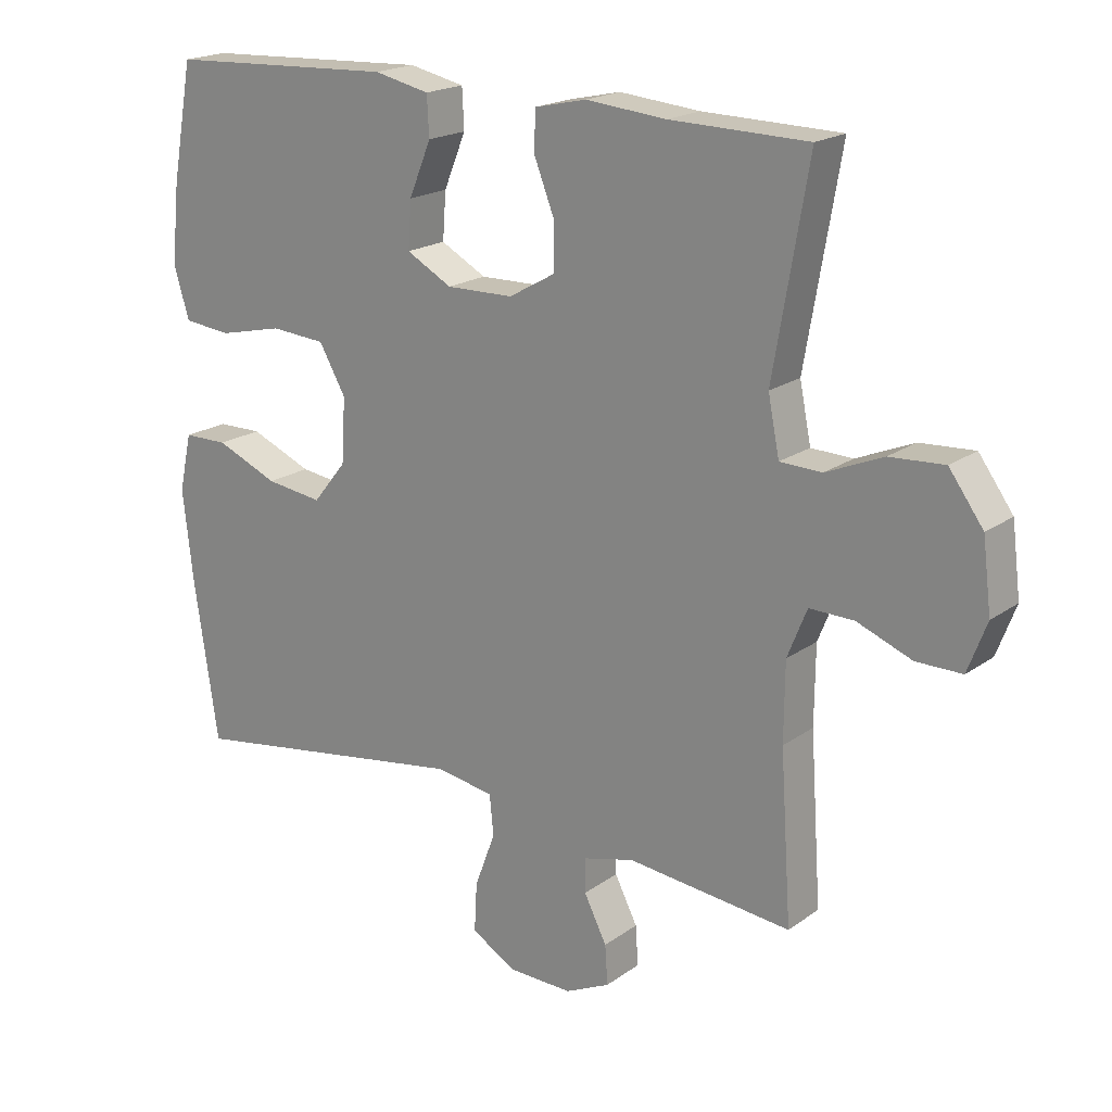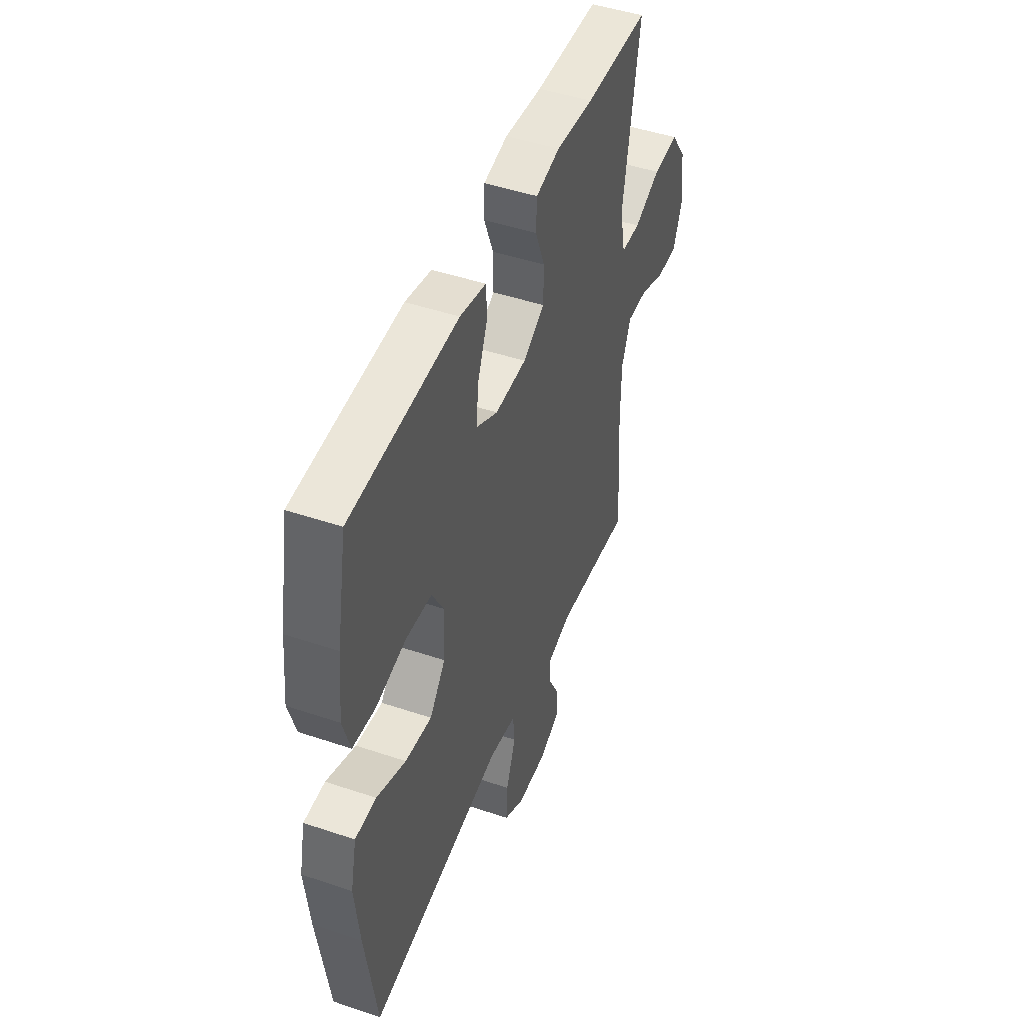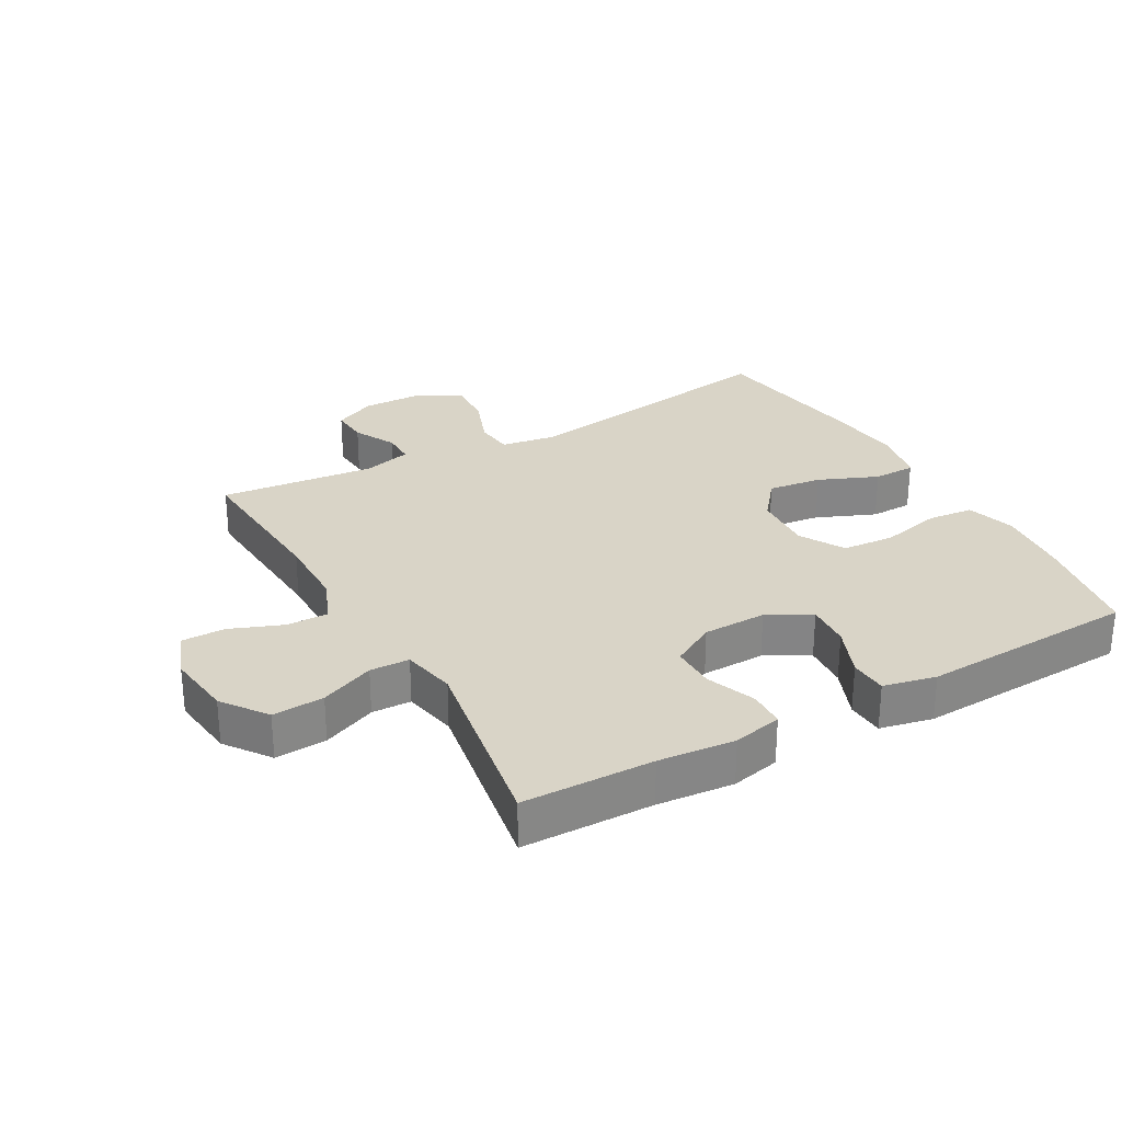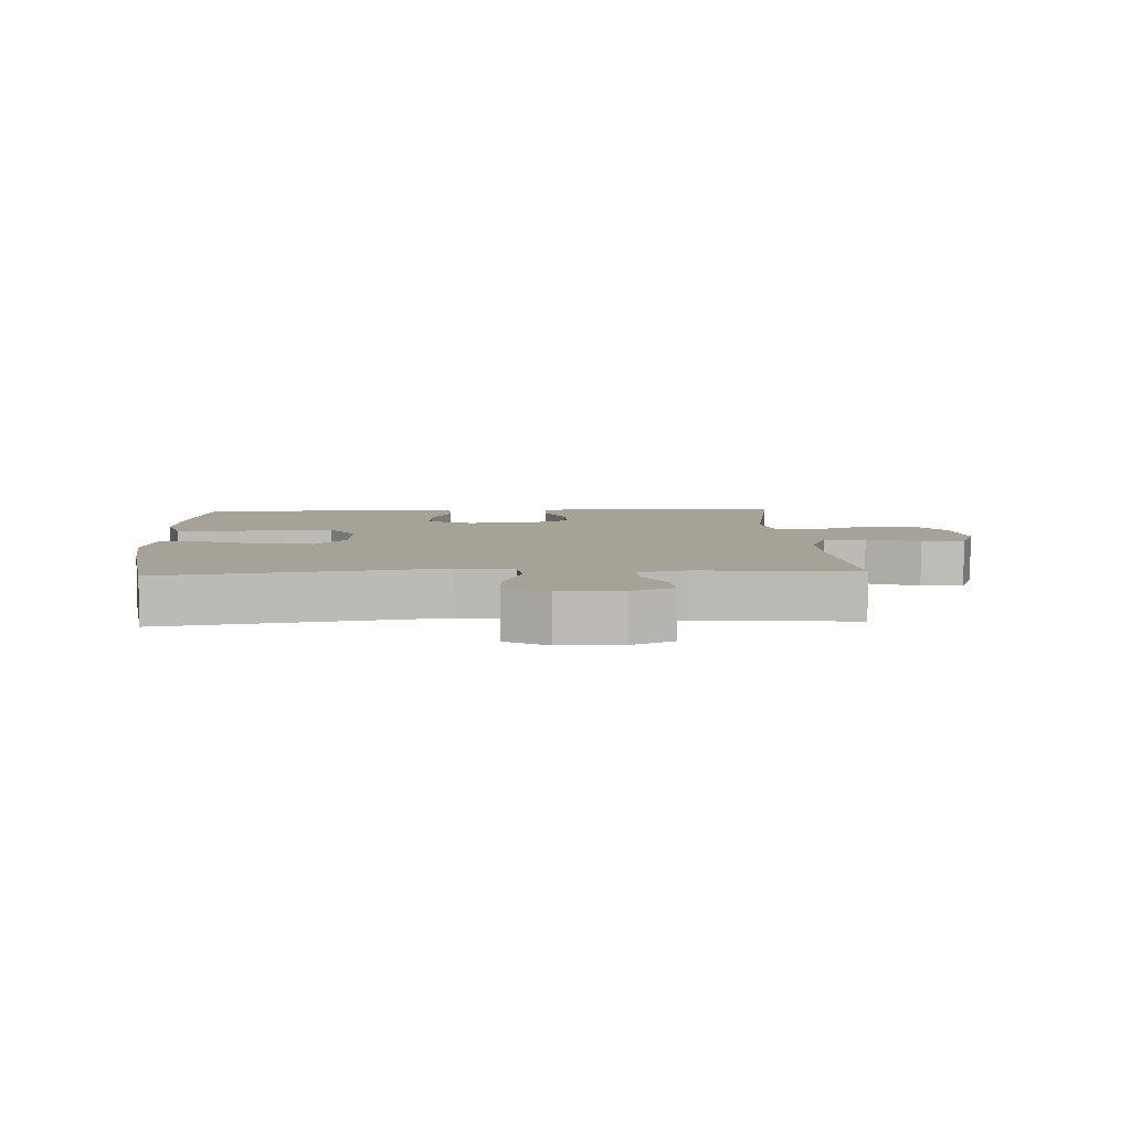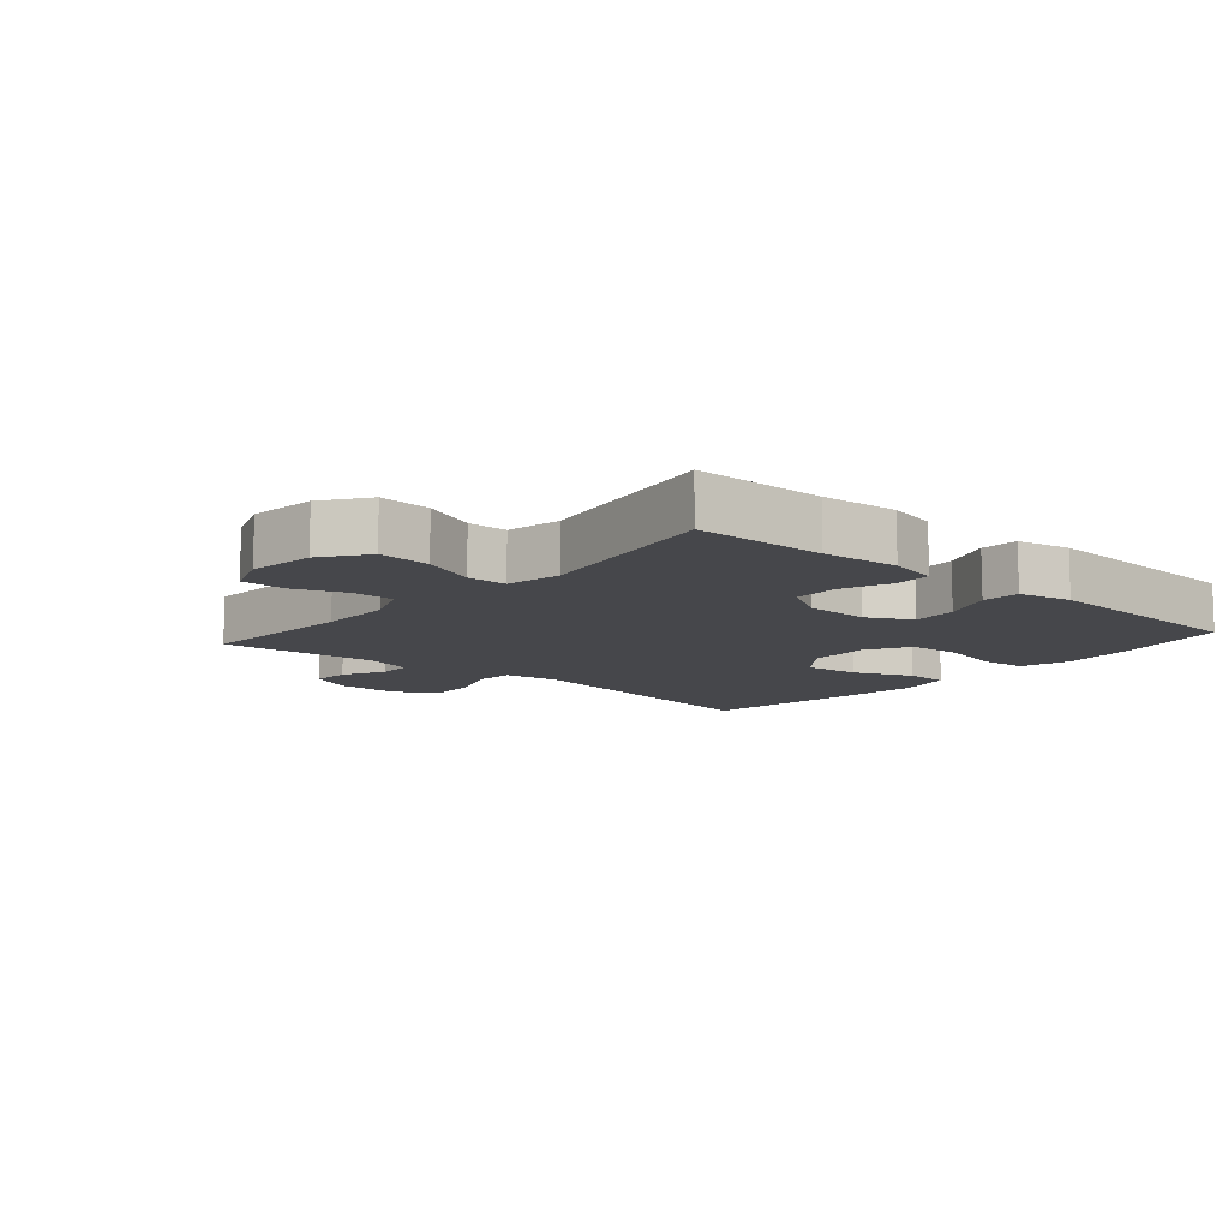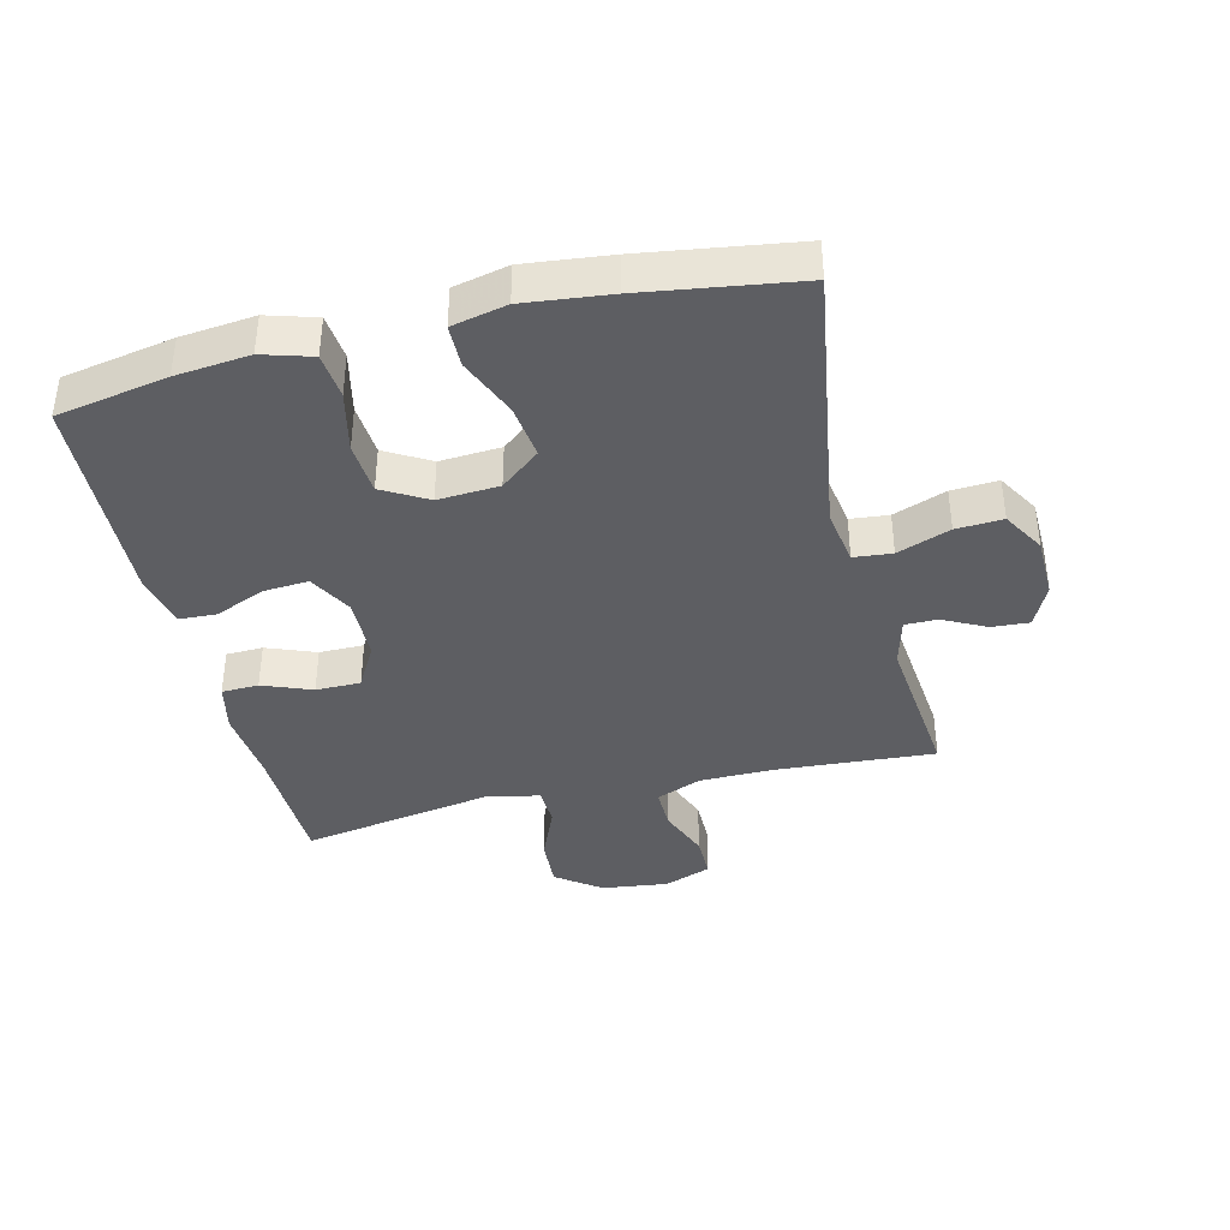
<metadata>
{"format":"obj","ext":"obj","renderer":"f3d","projection":"perspective","resolution":1024,"background":"white","views":[{"elev":19.4,"azim":-142.5,"up":"+Z"},{"elev":47.0,"azim":110.9,"up":"+Z"},{"elev":28.5,"azim":-29.3,"up":"+Y"},{"elev":6.4,"azim":176.9,"up":"+Y"},{"elev":-10.7,"azim":-41.1,"up":"+Y"},{"elev":-39.1,"azim":103.7,"up":"+Y"}]}
</metadata>
<code>
v 0.5 0.07 0.5
v 0.532 0.07 0.326
v 0.544 0.07 0.21
v 0.521 0.07 0.133
v 0.449 0.07 0.126
v 0.353 0.07 0.148
v 0.271 0.07 0.142
v 0.231 0.07 0.072
v 0.237 0.07 -0.024
v 0.287 0.07 -0.086
v 0.372 0.07 -0.075
v 0.465 0.07 -0.036
v 0.532 0.07 -0.037
v 0.551 0.07 -0.123
v 0.536 0.07 -0.257
v 0.5 0.07 -0.5
v 0.071 0.07 -0.433
v -0.016 0.07 -0.447
v -0.022 0.07 -0.507
v 0.009 0.07 -0.59
v 0.013 0.07 -0.663
v -0.053 0.07 -0.702
v -0.15 0.07 -0.704
v -0.217 0.07 -0.672
v -0.213 0.07 -0.613
v -0.179 0.07 -0.546
v -0.179 0.07 -0.495
v -0.255 0.07 -0.475
v -0.5 0.07 -0.5
v -0.483 0.07 -0.251
v -0.484 0.07 -0.135
v -0.513 0.07 -0.063
v -0.579 0.07 -0.064
v -0.661 0.07 -0.096
v -0.729 0.07 -0.096
v -0.757 0.07 -0.022
v -0.744 0.07 0.082
v -0.693 0.07 0.152
v -0.612 0.07 0.147
v -0.527 0.07 0.111
v -0.465 0.07 0.113
v -0.448 0.07 0.198
v -0.5 0.07 0.5
v -0.295 0.07 0.504
v -0.175 0.07 0.515
v -0.098 0.07 0.498
v -0.096 0.07 0.44
v -0.126 0.07 0.363
v -0.126 0.07 0.293
v -0.057 0.07 0.254
v 0.043 0.07 0.252
v 0.111 0.07 0.289
v 0.106 0.07 0.359
v 0.073 0.07 0.439
v 0.076 0.07 0.498
v 0.159 0.07 0.516
v 0.5 0 0.5
v 0.532 0 0.326
v 0.544 0 0.21
v 0.521 0 0.133
v 0.449 0 0.126
v 0.353 0 0.148
v 0.271 0 0.142
v 0.231 0 0.072
v 0.237 0 -0.024
v 0.287 0 -0.086
v 0.372 0 -0.075
v 0.465 0 -0.036
v 0.532 0 -0.037
v 0.551 0 -0.123
v 0.536 0 -0.257
v 0.5 0 -0.5
v 0.071 0 -0.433
v -0.016 0 -0.447
v -0.022 0 -0.507
v 0.009 0 -0.59
v 0.013 0 -0.663
v -0.053 0 -0.702
v -0.15 0 -0.704
v -0.217 0 -0.672
v -0.213 0 -0.613
v -0.179 0 -0.546
v -0.179 0 -0.495
v -0.255 0 -0.475
v -0.5 0 -0.5
v -0.483 0 -0.251
v -0.484 0 -0.135
v -0.513 0 -0.063
v -0.579 0 -0.064
v -0.661 0 -0.096
v -0.729 0 -0.096
v -0.757 0 -0.022
v -0.744 0 0.082
v -0.693 0 0.152
v -0.612 0 0.147
v -0.527 0 0.111
v -0.465 0 0.113
v -0.448 0 0.198
v -0.5 0 0.5
v -0.295 0 0.504
v -0.175 0 0.515
v -0.098 0 0.498
v -0.096 0 0.44
v -0.126 0 0.363
v -0.126 0 0.293
v -0.057 0 0.254
v 0.043 0 0.252
v 0.111 0 0.289
v 0.106 0 0.359
v 0.073 0 0.439
v 0.076 0 0.498
v 0.159 0 0.516
f 4 5 6
f 3 4 6
f 2 3 6
f 1 2 6
f 56 1 6
f 55 56 6
f 54 55 6
f 53 54 6
f 52 53 6 7
f 51 52 7 8
f 50 51 8 9
f 49 50 9 10
f 46 47 48
f 45 46 48
f 44 45 48
f 44 48 49
f 43 44 49
f 42 43 49
f 41 42 49 10
f 38 39 40
f 37 38 40
f 36 37 40
f 35 36 40
f 34 35 40
f 33 34 40
f 32 33 40 41
f 31 32 41 10
f 28 29 30
f 30 31 10
f 28 30 10
f 27 28 10
f 24 25 26
f 23 24 26
f 22 23 26
f 21 22 26
f 20 21 26
f 19 20 26
f 18 19 26 27
f 15 16 17
f 14 15 17
f 13 14 17
f 12 13 17
f 11 12 17
f 11 17 18
f 10 11 18 27
f 62 61 60
f 62 60 59
f 62 59 58
f 62 58 57
f 62 57 112
f 62 112 111
f 62 111 110
f 62 110 109
f 63 62 109 108
f 64 63 108 107
f 65 64 107 106
f 66 65 106 105
f 104 103 102
f 104 102 101
f 104 101 100
f 105 104 100
f 105 100 99
f 105 99 98
f 66 105 98 97
f 96 95 94
f 96 94 93
f 96 93 92
f 96 92 91
f 96 91 90
f 96 90 89
f 97 96 89 88
f 66 97 88 87
f 86 85 84
f 66 87 86
f 66 86 84
f 66 84 83
f 82 81 80
f 82 80 79
f 82 79 78
f 82 78 77
f 82 77 76
f 82 76 75
f 83 82 75 74
f 73 72 71
f 73 71 70
f 73 70 69
f 73 69 68
f 73 68 67
f 74 73 67
f 83 74 67 66
f 1 57 58 2
f 2 58 59 3
f 3 59 60 4
f 4 60 61 5
f 5 61 62 6
f 6 62 63 7
f 7 63 64 8
f 8 64 65 9
f 9 65 66 10
f 10 66 67 11
f 11 67 68 12
f 12 68 69 13
f 13 69 70 14
f 14 70 71 15
f 15 71 72 16
f 16 72 73 17
f 17 73 74 18
f 18 74 75 19
f 19 75 76 20
f 20 76 77 21
f 21 77 78 22
f 22 78 79 23
f 23 79 80 24
f 24 80 81 25
f 25 81 82 26
f 26 82 83 27
f 27 83 84 28
f 28 84 85 29
f 29 85 86 30
f 30 86 87 31
f 31 87 88 32
f 32 88 89 33
f 33 89 90 34
f 34 90 91 35
f 35 91 92 36
f 36 92 93 37
f 37 93 94 38
f 38 94 95 39
f 39 95 96 40
f 40 96 97 41
f 41 97 98 42
f 42 98 99 43
f 43 99 100 44
f 44 100 101 45
f 45 101 102 46
f 46 102 103 47
f 47 103 104 48
f 48 104 105 49
f 49 105 106 50
f 50 106 107 51
f 51 107 108 52
f 52 108 109 53
f 53 109 110 54
f 54 110 111 55
f 55 111 112 56
f 56 112 57 1

</code>
